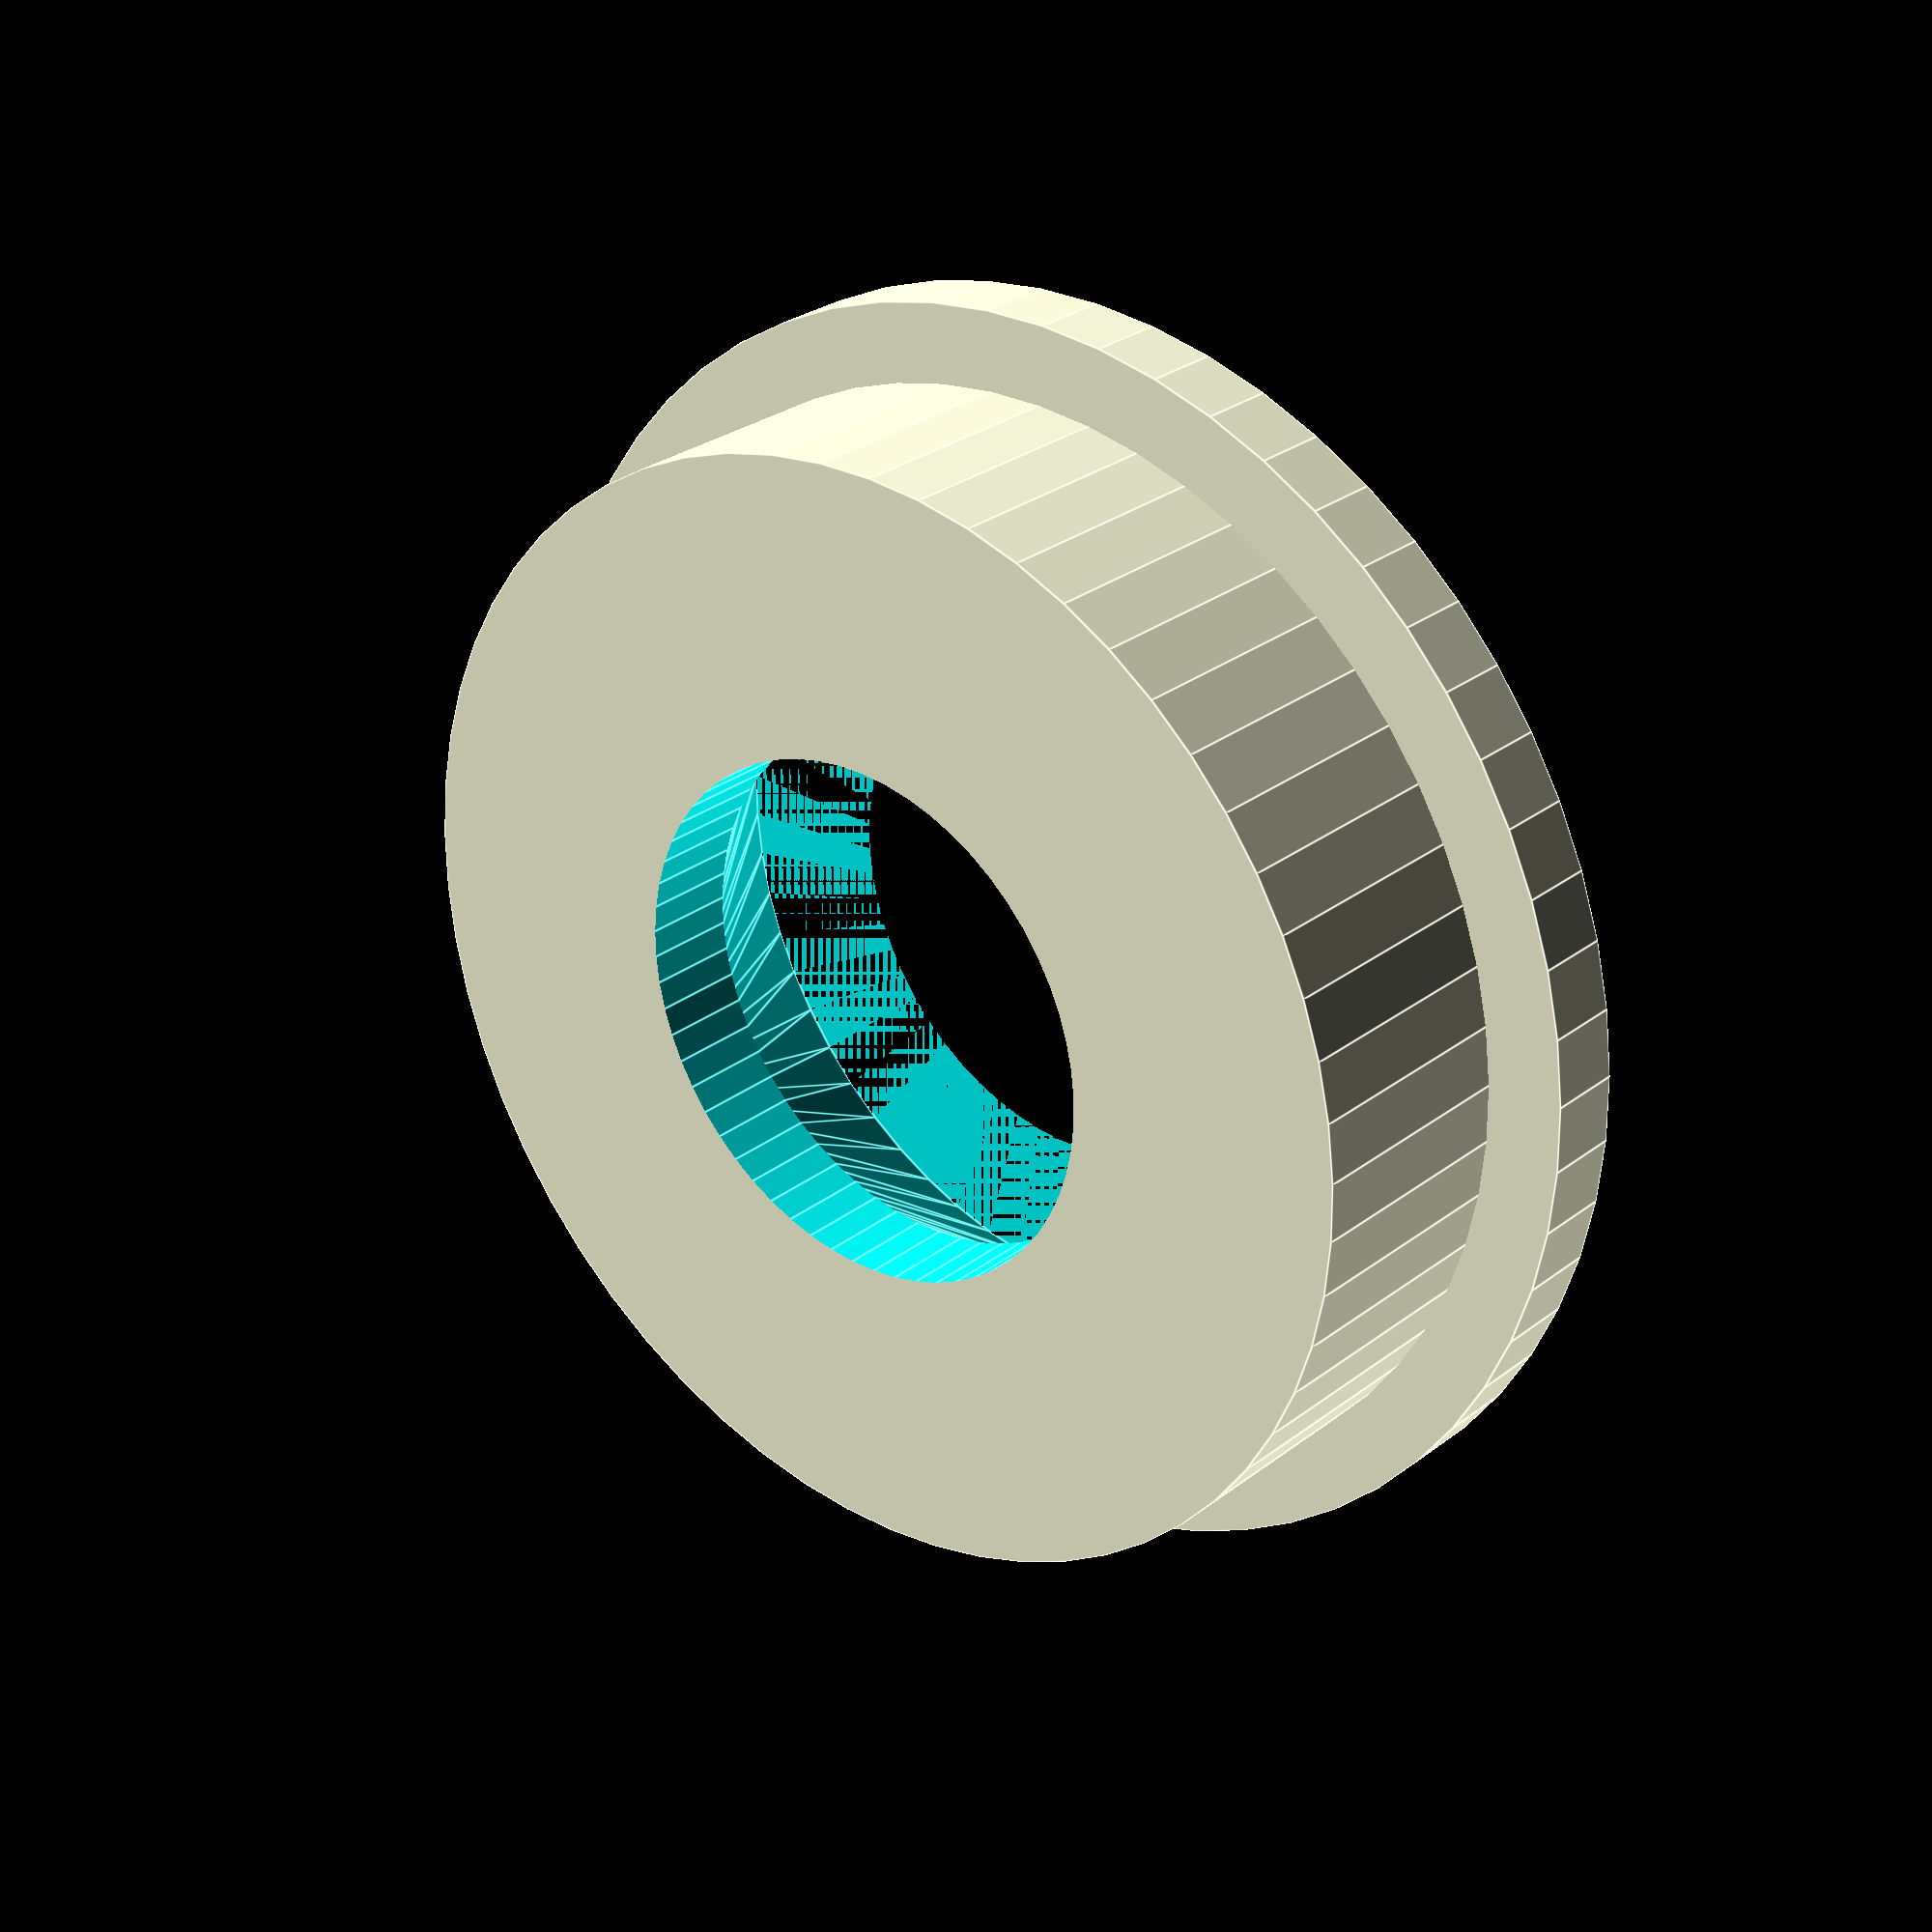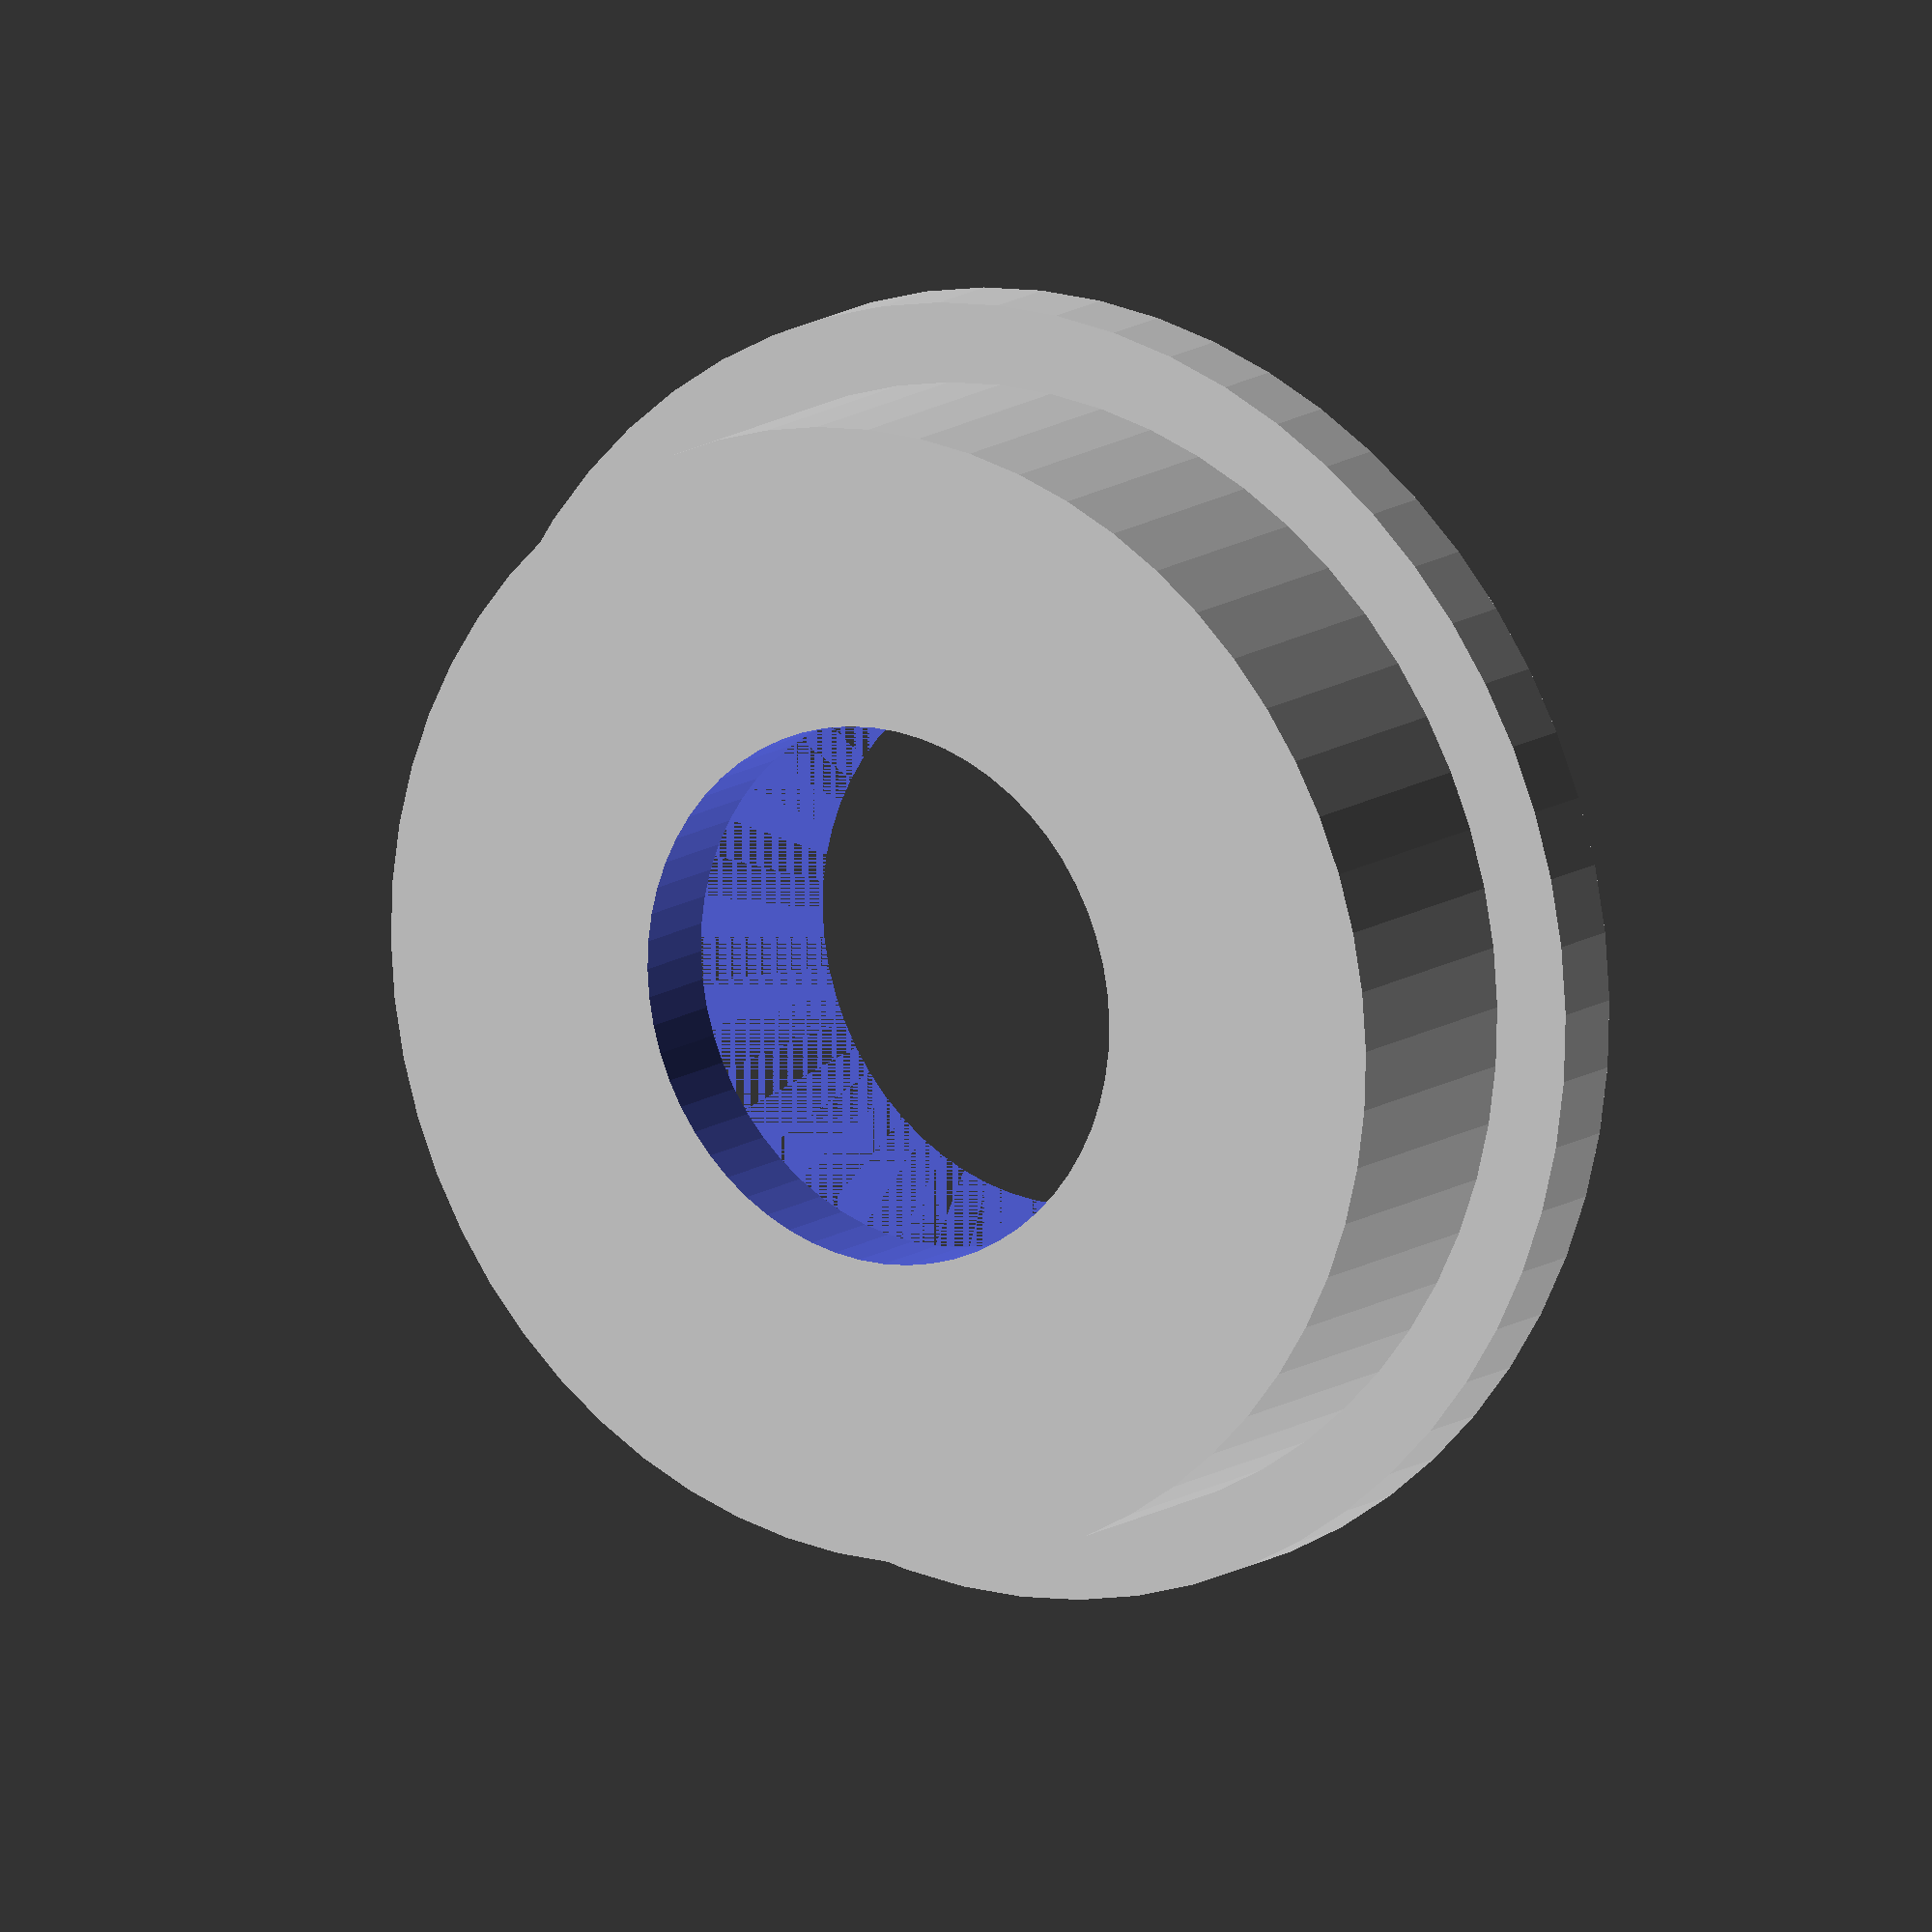
<openscad>
// a Reductor to adapt 4 ml vacuette tube (greiner) to 4 in 1 Opentrons racks

DIA_IN = 13.5 ;
DIA_EXT = 28.5 ; 
DIA_COLERETTE = 28.5 + 4 ; 

Z1 = 8 ; 
Z2 = 2 ; 

$fn= 60 ; 

module  adaptator(){
    difference(){
    union(){
    cylinder(d = DIA_COLERETTE, h = Z2);
     cylinder(d= DIA_EXT, h = Z1) ; 
    }
    translate([0,0,-1])
    cylinder(d= DIA_IN, h = 50);
    
    cylinder(h=8, r1= DIA_IN/2 + 4, r2= 10/2);
    }
}


adaptator();
</openscad>
<views>
elev=332.3 azim=236.2 roll=40.7 proj=p view=edges
elev=347.4 azim=124.8 roll=32.6 proj=o view=solid
</views>
